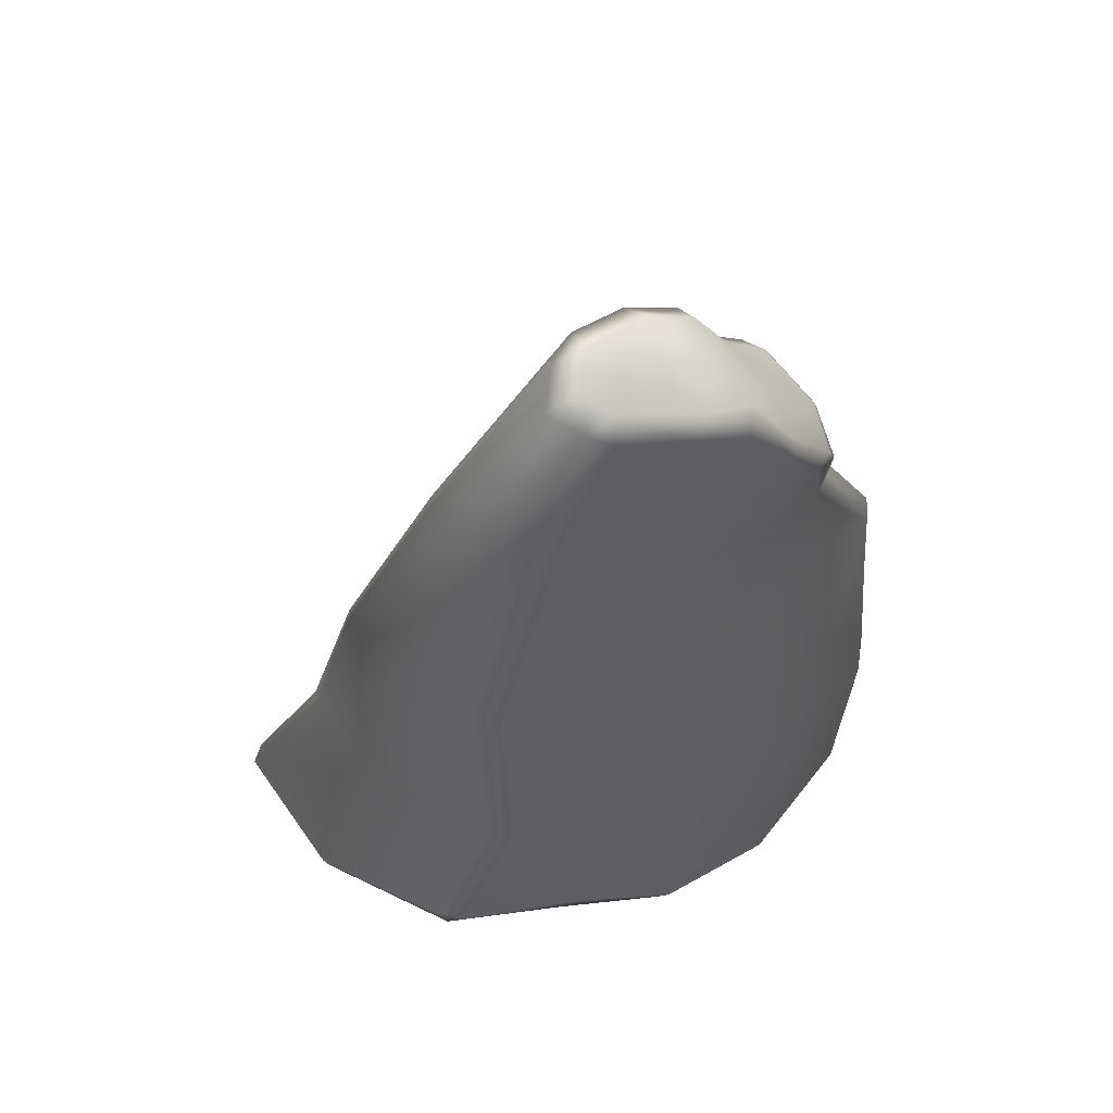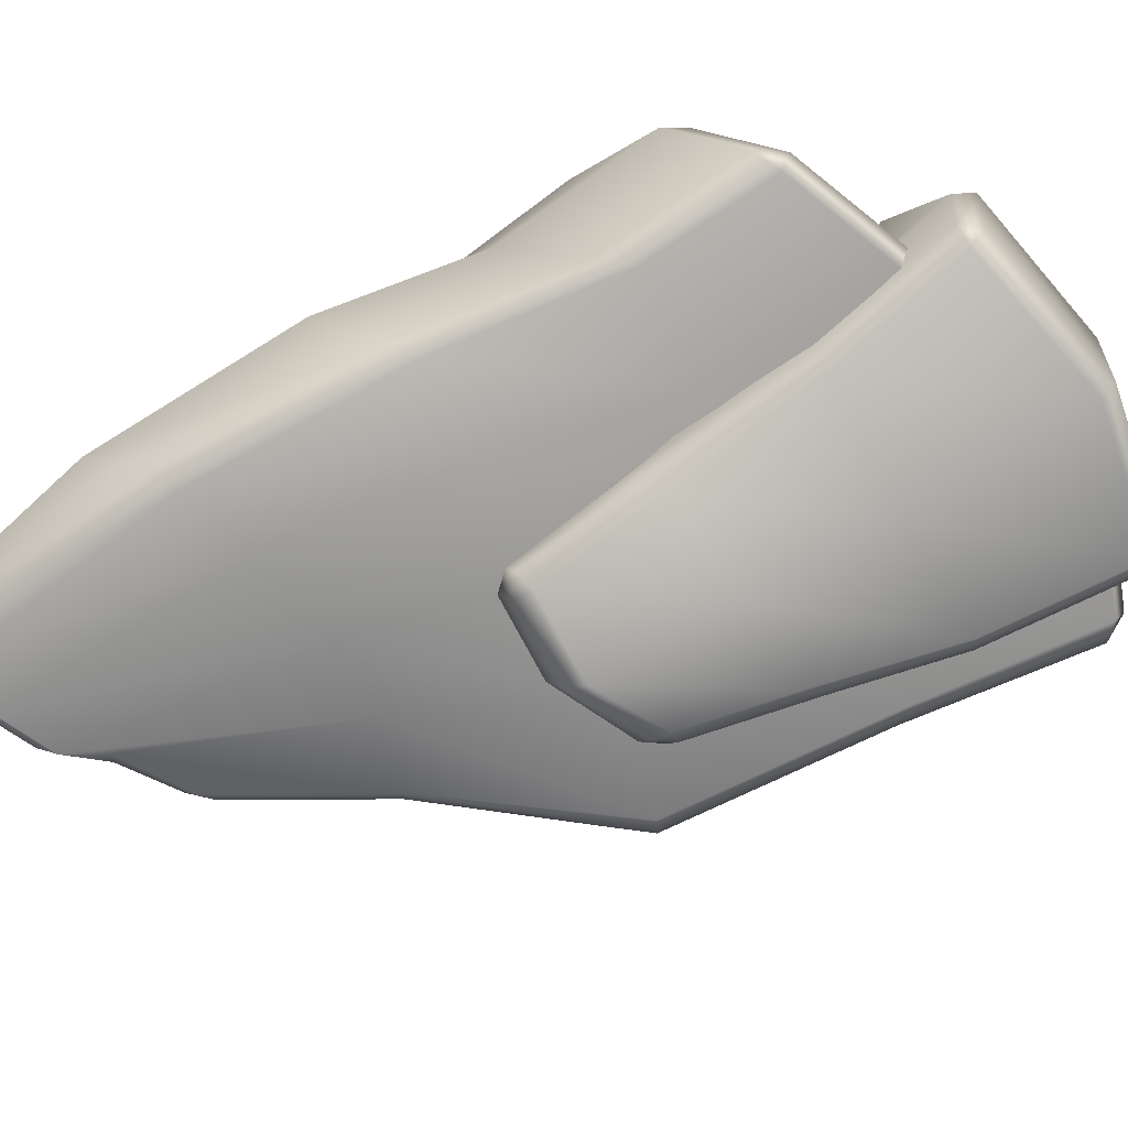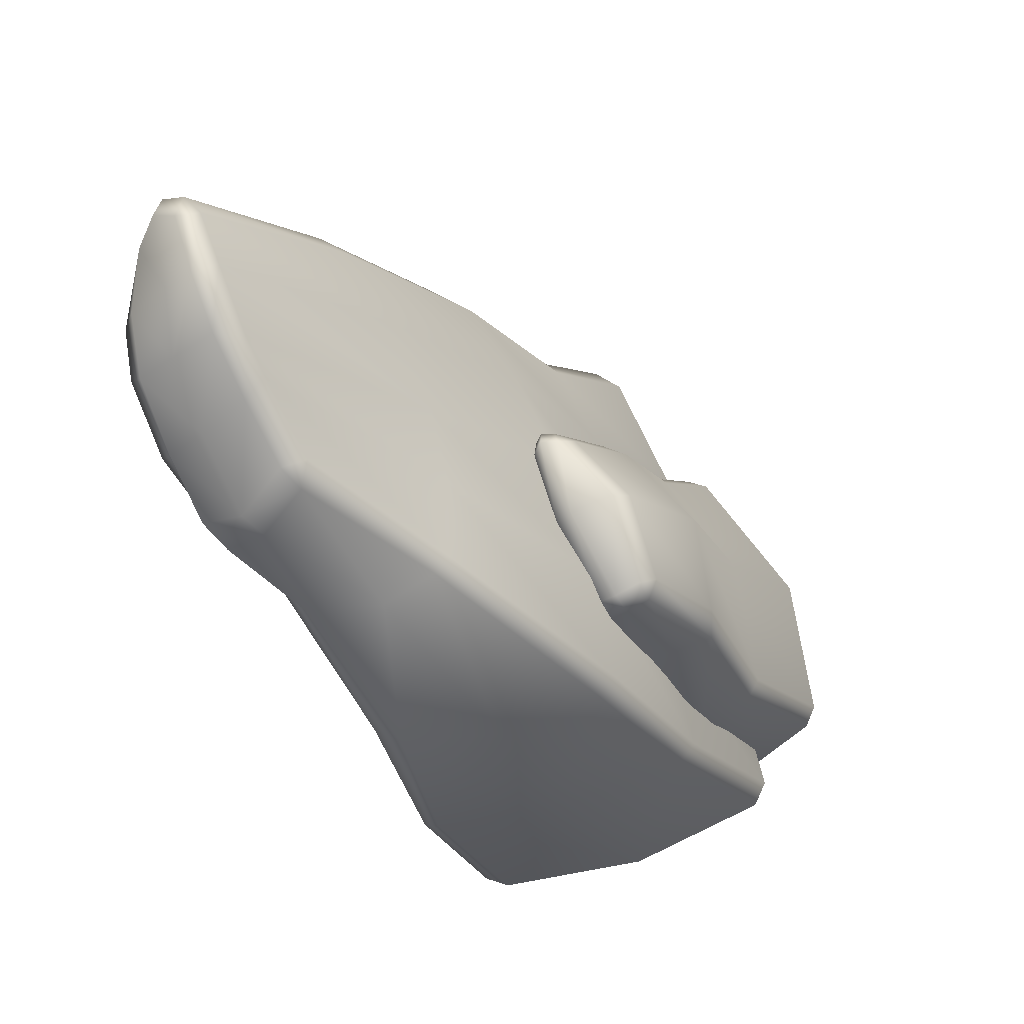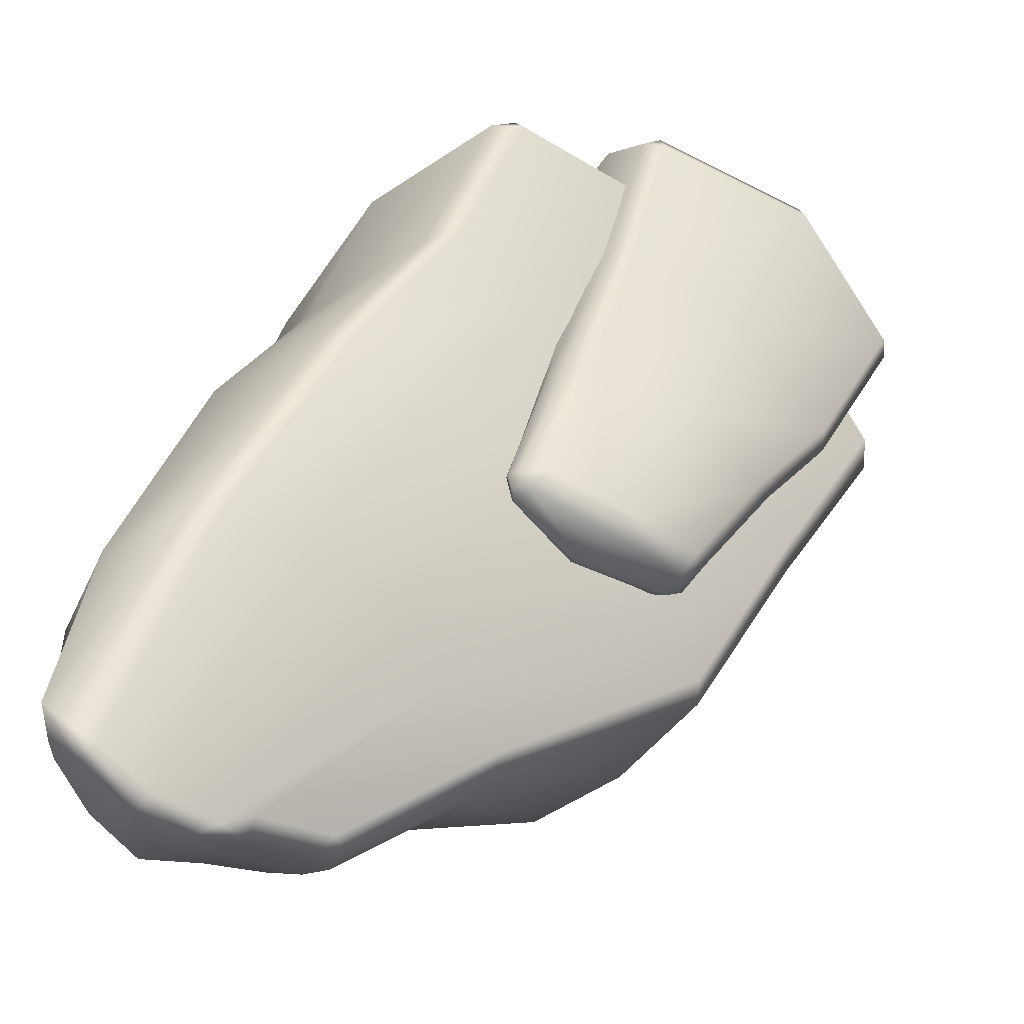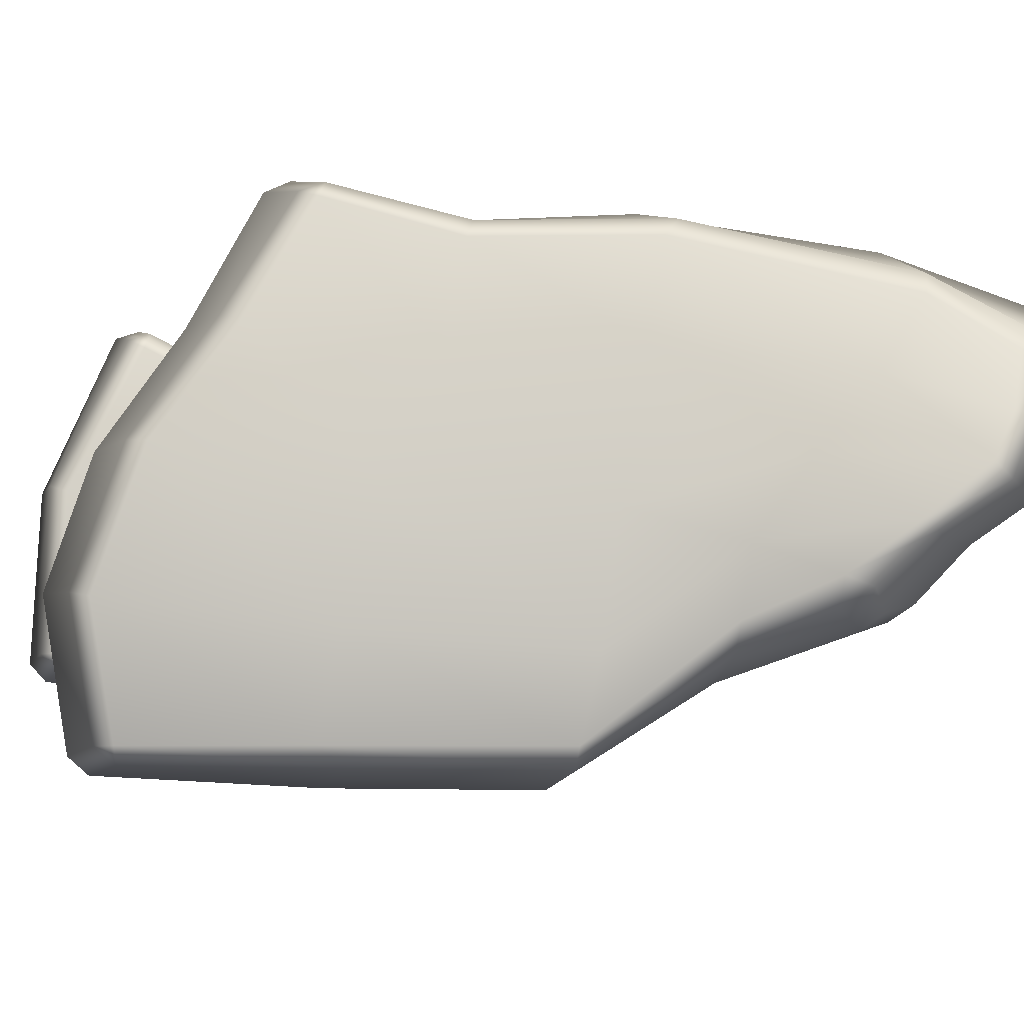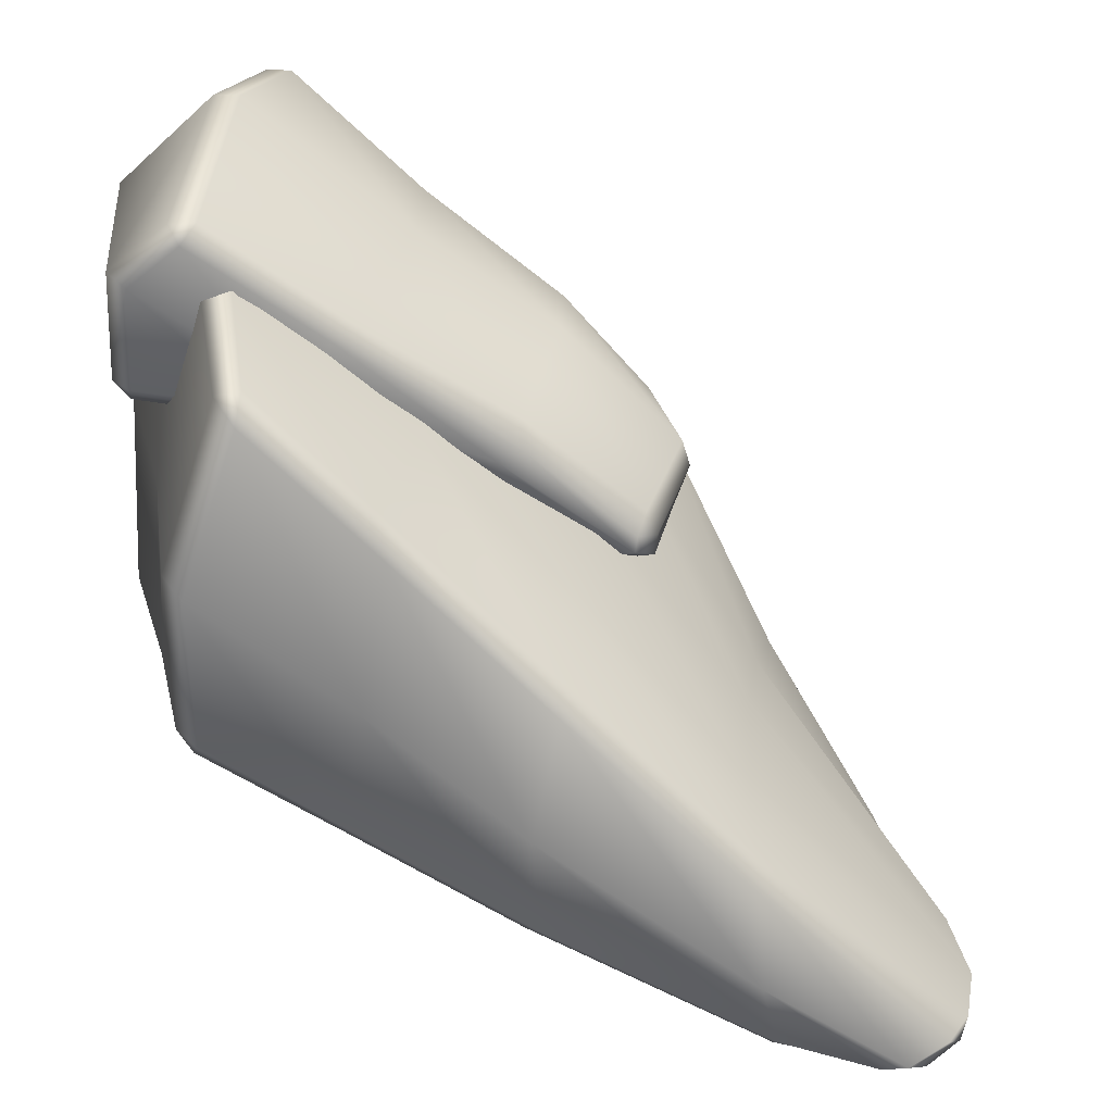
<metadata>
{"format":"obj","ext":"obj","renderer":"f3d","projection":"perspective","resolution":1024,"background":"white","views":[{"elev":35.3,"azim":93.8,"up":"+Y"},{"elev":56.5,"azim":-133.4,"up":"+Z"},{"elev":65.7,"azim":-153.6,"up":"+Y"},{"elev":23.4,"azim":-175.6,"up":"+Z"},{"elev":-49.8,"azim":74.6,"up":"+Z"},{"elev":74.9,"azim":103.4,"up":"+Z"}]}
</metadata>
<code>
g default
v 29.15 56.69 -10.61
v 26.41 54.74 -14.81
v 22.73 50.4 -17.78
v -8.309 -11.44 -8.309
v -0.1054 -9.796 -0.1054
v 7.677 -4.821 7.677
v 17.53 39.69 2.234
v 11.01 38.67 -3.097
v 6.796 38.67 -8.315
v 6.717 37.67 -19.75
v 19.57 36.24 -18.69
v 25.81 39.39 -14.82
v 30.27 43.03 -9.808
v 31.8 43.77 3.191
v 9.262 25.56 9.01
v 1.883 25.56 3.086
v -5.002 26.73 -5.411
v -4.876 27.95 -22.43
v 10.16 27.89 -22.51
v 17.86 27.12 -15.57
v 26.05 27.06 -6.666
v 26.63 26.52 8.971
v 1.971 13 12.04
v -5.713 10.76 5.565
v -12.43 9.642 -2.493
v -10.78 11.93 -20.84
v 7.122 9.506 -22.38
v 14.79 10.82 -15.65
v 22.03 12.95 -7.477
v 21.21 13.59 10.7
v 5.605 0.5396 23.43
v 7.399 2.505 23.69
v 4.747 2.22 23.55
v 17.6 0.8911 16.46
v 16.15 -0.9637 16.2
v 31.52 57.52 -3.382
v 30.9 58.46 -5.614
v 29.23 58.56 -4.537
v 33.28 56.48 -5.388
v 33.94 55.09 -3.154
v 16.12 50.08 -17.46
v 14.23 48.67 -17.84
v 14.66 49.92 -15.87
v 17.81 46.73 -21.15
v 15.89 45.54 -21.35
v -24.93 -3.964 -8.25
v -24.57 -5.939 -6.674
v -24.86 -4.26 -5.737
v -16.81 -7.072 -16.71
v -17.27 -5.166 -17.86
v 8.839 11.56 17.73
v 11.97 13.05 16.9
v 24.06 0.7784 5.489
v 25.11 2.157 3.969
v 24.99 2.652 6.123
v 27.35 13.02 -0.3112
v 27.4 13.48 1.904
v 27.13 58.77 -9.594
v 25.81 58.59 -7.799
v 33.65 52.7 -8.041
v 33.42 54.87 -7.673
v 34.17 53.55 -6.034
v 31.86 52.04 -13.27
v 31.49 53.96 -12.46
v 3.717 39.45 -14.31
v 4.018 39.14 -16.09
v 20.92 44.68 -22.34
v 20.73 42.58 -21.47
v 18.63 42.84 -22.82
v 12.3 37.15 -22.8
v 15 36.81 -21.9
v -19.39 -7.806 1.909
v -18.21 -9.802 1.523
v -5.138 -4.391 -25.98
v -6.665 -5.794 -24.97
v -7.288 -3.888 -25.8
v 1.912 -9.722 -18.57
v 3.07 -8.252 -19.79
v -4.091 -1.536 17.36
v -2.922 -3.404 17.09
v 23.93 56.94 -12.49
v 21.79 56.4 -11.36
v 29.68 50.92 -16.46
v 28.47 52.83 -16.67
v 17.56 -3.188 -3.043
v 18.6 -1.478 -4.163
v -11.77 -6.177 10.77
v -10.65 -8.072 10.4
v 20.37 53 -14.78
v 19.82 53.32 -12.49
v 25.71 46.78 -19.67
v 24.87 48.18 -19.63
v 10.62 -8.006 -10.88
v 11.92 -6.495 -12
v 25.89 42.1 5.623
v 23.28 41.3 5.699
v -10.93 27.89 -13.54
v -10.91 27.75 -15.76
v 1.952 28.2 -26.72
v 4.44 27.81 -26.68
v 34.22 45.58 -4.541
v 34.4 45.86 -2.285
v 18.86 26.65 12.89
v 15.74 25.25 13.36
v -18.23 9.4 -9.758
v -17.88 10.2 -12.22
v -1.412 11.91 -27.54
v 0.1724 9.465 -27.37
v 31.04 27.05 0.112
v 31.3 28.11 2.252
v -14.19 8.334 8.262
v -4.576 1.371 -1.355
v -10.32 19.69 5.901
v -12.78 -13.08 8.358
v -17.88 3.623 -6.469
v -13.51 16.95 -5.376
v -1.772 30.2 -2.651
v 1.347 18.04 8.69
v 0.5374 3.623 11.95
v -6.281 -6.213 20.36
v -4.897 -4.984 20.36
v -6.806 -4.305 20.35
v -1.782 -8.039 18.55
v -2.749 -9.769 18.19
v 3.01 28.45 4.134
v 2.196 29.75 3.025
v 1.037 28.65 4.196
v 3.444 29.84 2.222
v 4.026 28.52 3.585
v -9.369 27.28 -4.835
v -10.6 25.8 -5.292
v -10.47 26.37 -3.483
v -9.382 25.72 -7.084
v -8.098 27.16 -6.708
v -26.13 -5.084 1.648
v -25.88 -6.288 3.1
v -26.02 -4.416 3.516
v -22.01 -11.2 -2.235
v -22.64 -9.646 -3.285
v -4.564 6.148 14.22
v -2.718 5.54 14.22
v 2.537 -8.888 11.42
v 3.163 -7.52 10.15
v 3.127 -7.249 12.1
v 1.583 2.053 7.924
v 1.667 1.336 10.05
v -4.257 30.77 -0.09572
v -5.575 29.86 1.108
v 4.206 27.56 3.019
v 3.68 26.66 1.381
v 3.68 28.65 1.541
v -1.155 26.65 -4.083
v -0.8224 28.78 -3.336
v -15.09 18.84 -0.915
v -16.02 16.8 -2.582
v -6.865 25.65 -7.331
v -6.403 23.7 -7.443
v -8.186 24.18 -7.739
v -11.06 15.14 -7.136
v -18.82 -5.182 14.28
v -18.43 -7.086 14.18
v -15.69 -9.079 -8.876
v -13.75 -9.24 -8.813
v -14.97 -10.62 -8.068
v -5.769 -12.57 1.475
v -4.999 -11.2 0.2889
v -20.74 6.86 -0.5967
v -20.64 6.611 -2.539
v -1.915 19.04 9.38
v 0.2949 19.91 8.806
v 2.102 16.19 5.194
v 2.262 16.17 7.203
v -12.12 1.196 -7.978
v -13.99 1.576 -8.293
g LargeMountainRock01:pCube3
f 16 15 7 8
f 17 16 8 9
f 20 19 11 12
f 21 20 12 13
f 24 23 15 16
f 28 27 19 20
f 29 28 20 21
f 31 33 79 80
f 32 31 35 34
f 33 32 52 51
f 34 35 53 55
f 36 38 96 95
f 37 36 40 39
f 38 37 58 59
f 39 40 62 61
f 41 43 90 89
f 42 41 44 45
f 43 42 66 65
f 45 44 67 69
f 46 48 105 106
f 47 46 50 49
f 48 47 73 72
f 49 50 76 75
f 51 52 103 104
f 54 53 85 86
f 55 54 56 57
f 57 56 109 110
f 59 58 81 82
f 60 62 102 101
f 61 60 63 64
f 64 63 83 84
f 65 66 98 97
f 68 67 92 91
f 69 68 71 70
f 70 71 100 99
f 74 76 107 108
f 75 74 78 77
f 77 78 94 93
f 82 81 89 90
f 84 83 91 92
f 86 85 93 94
f 95 96 104 103
f 97 98 106 105
f 99 100 108 107
f 101 102 110 109
f 32 34 30 52
f 89 3 44 41
f 106 26 50 46
f 47 49 4 73
f 78 74 108 27
f 48 72 25 105
f 79 33 51 23
f 37 39 1 58
f 54 86 29 56
f 80 6 35 31
f 87 79 23 24
f 58 1 2 81
f 86 94 28 29
f 88 5 6 80
f 81 2 3 89
f 94 78 27 28
f 73 4 5 88
f 34 55 57 30
f 1 39 61 64
f 2 1 64 84
f 3 2 84 92
f 44 3 92 67
f 50 26 107 76
f 4 49 75 77
f 5 4 77 93
f 6 5 93 85
f 35 6 85 53
f 7 96 38 59
f 8 7 59 82
f 9 8 82 90
f 65 9 90 43
f 42 45 10 66
f 70 10 45 69
f 11 71 68 91
f 12 11 91 83
f 13 12 83 63
f 101 13 63 60
f 14 102 62 40
f 95 14 40 36
f 15 104 96 7
f 97 17 9 65
f 66 10 18 98
f 99 18 10 70
f 19 100 71 11
f 109 21 13 101
f 22 110 102 14
f 103 22 14 95
f 23 51 104 15
f 105 25 17 97
f 98 18 26 106
f 107 26 18 99
f 27 108 100 19
f 56 29 21 109
f 30 57 110 22
f 52 30 22 103
f 31 32 33
f 36 37 38
f 41 42 43
f 46 47 48
f 53 54 55
f 60 61 62
f 67 68 69
f 74 75 76
f 120 122 160 161
f 121 120 124 123
f 122 121 141 140
f 123 124 142 144
f 125 127 169 170
f 126 125 129 128
f 127 126 147 148
f 128 129 149 151
f 130 132 148 147
f 131 130 134 133
f 132 131 155 154
f 133 134 156 158
f 135 137 167 168
f 136 135 139 138
f 137 136 161 160
f 138 139 162 164
f 140 141 170 169
f 143 142 165 166
f 144 143 145 146
f 150 149 172 171
f 151 150 152 153
f 153 152 157 156
f 154 155 168 167
f 163 162 174 173
f 164 163 166 165
f 118 172 149 129
f 117 153 156 134
f 133 158 159 116
f 138 164 165 114
f 154 113 148 132
f 113 169 127 148
f 128 151 153 117
f 124 114 165 142
f 137 160 111 167
f 160 122 140 111
f 123 144 146 119
f 143 166 112 145
f 166 163 173 112
f 115 174 162 139
f 167 111 113 154
f 111 140 169 113
f 119 146 172 118
f 116 159 174 115
f 136 138 114 161
f 168 115 139 135
f 155 116 115 168
f 131 133 116 155
f 147 117 134 130
f 126 128 117 147
f 170 118 129 125
f 141 119 118 170
f 121 123 119 141
f 161 114 124 120
f 120 121 122
f 125 126 127
f 130 131 132
f 135 136 137
f 142 143 144
f 149 150 151
f 162 163 164

</code>
